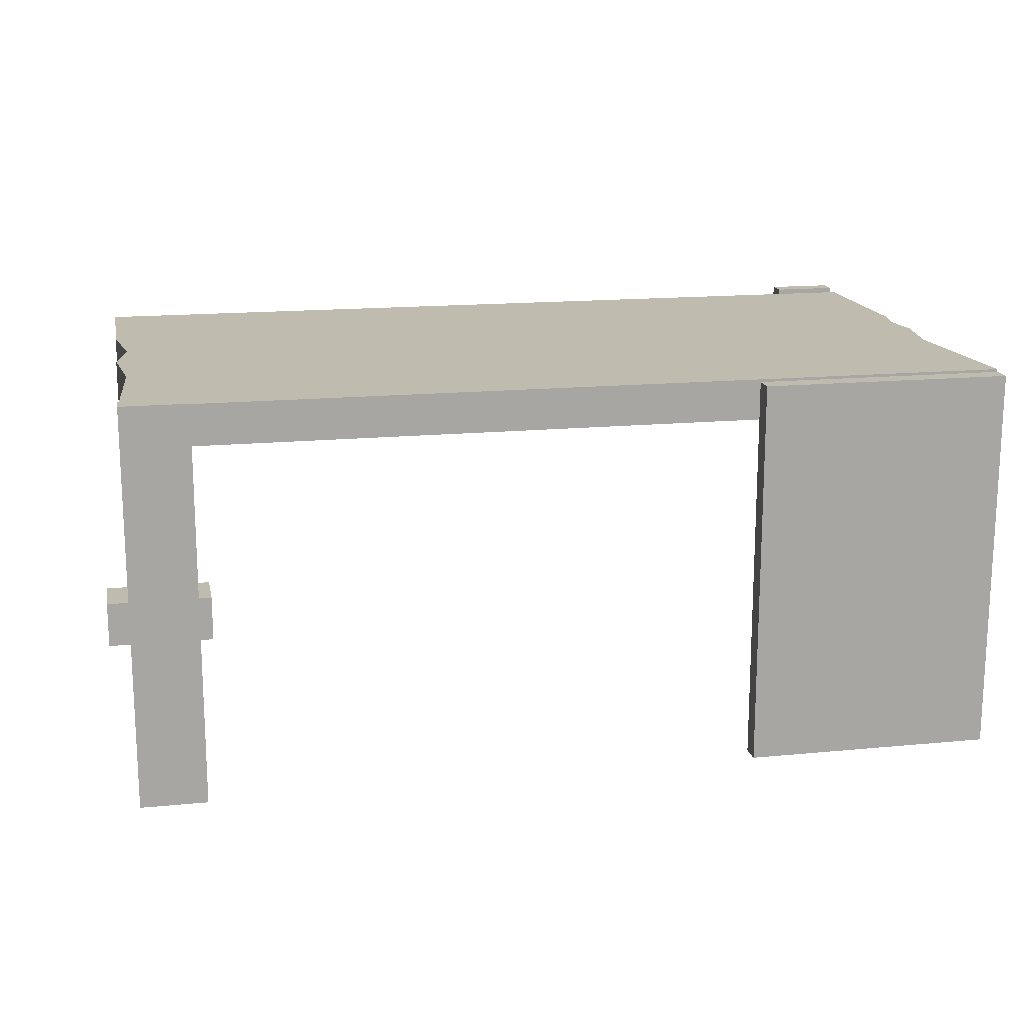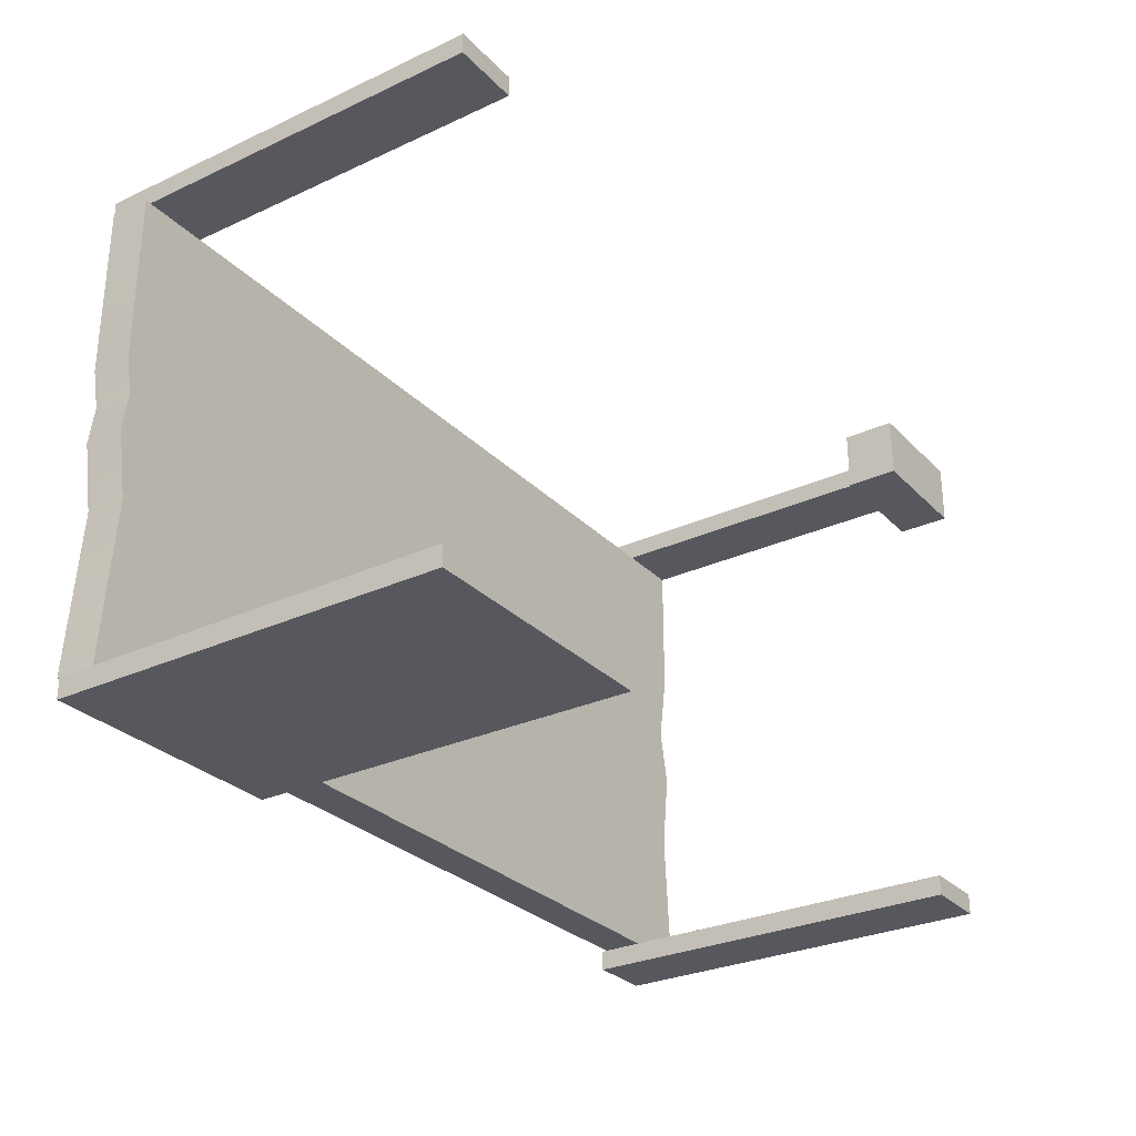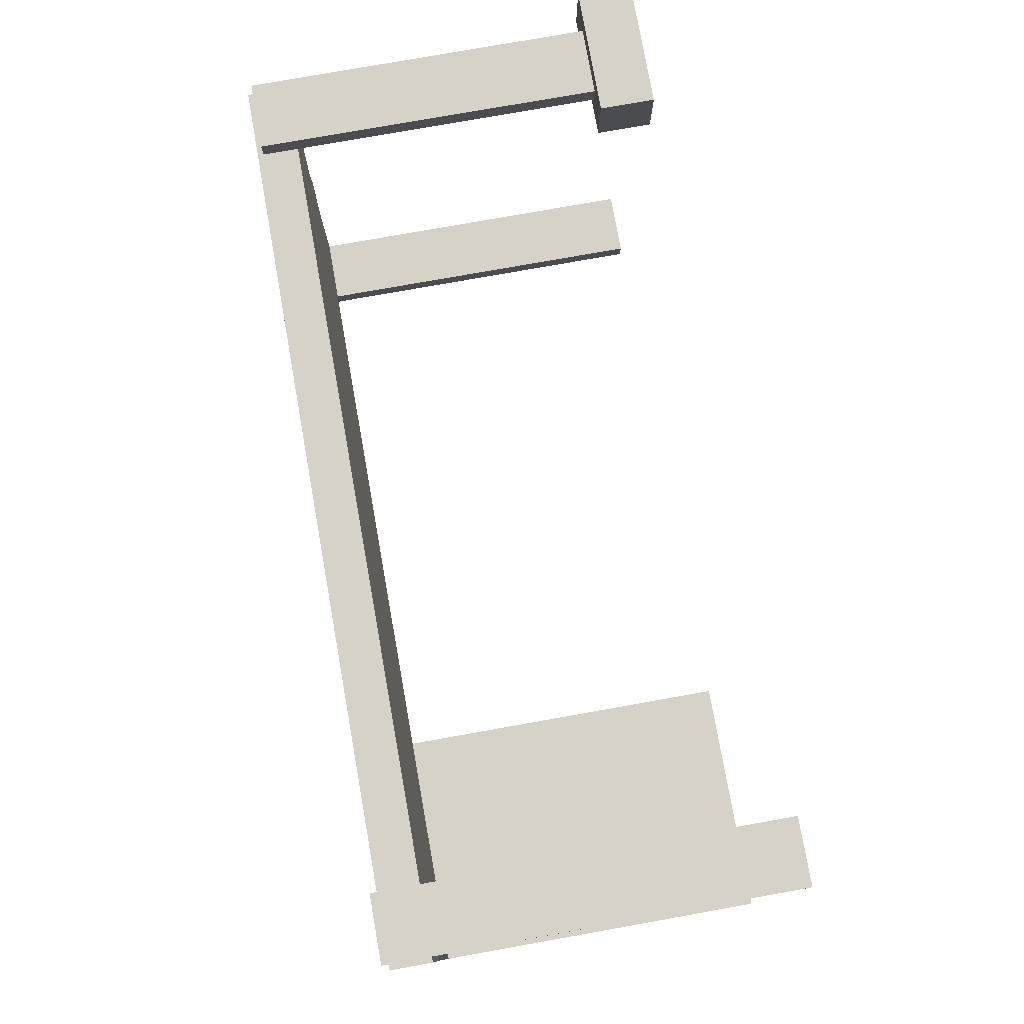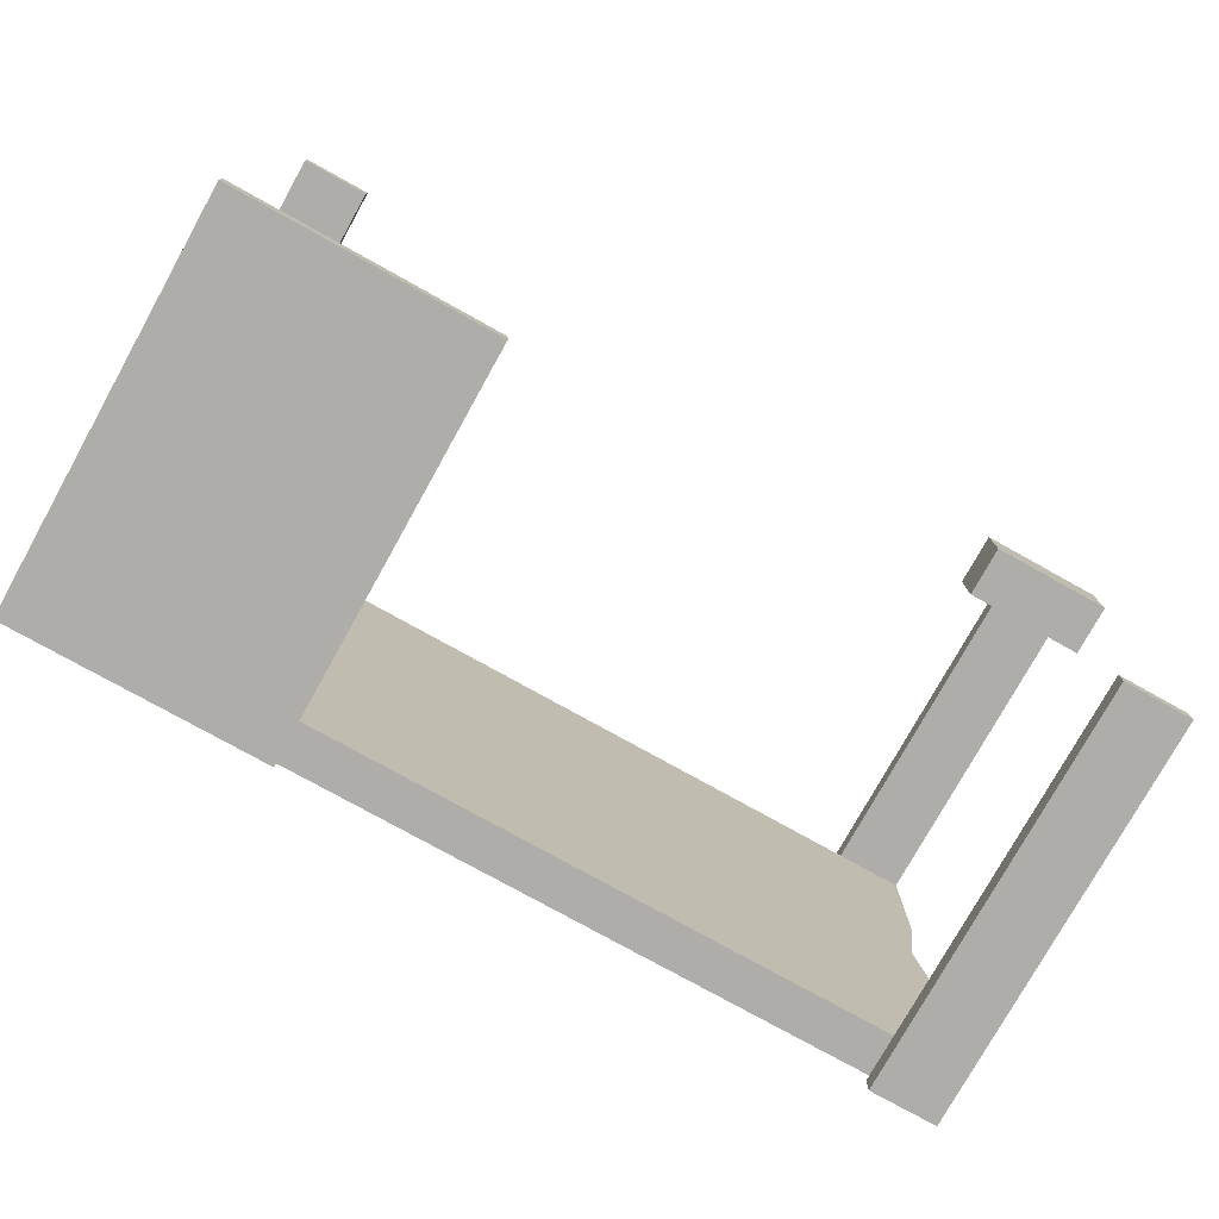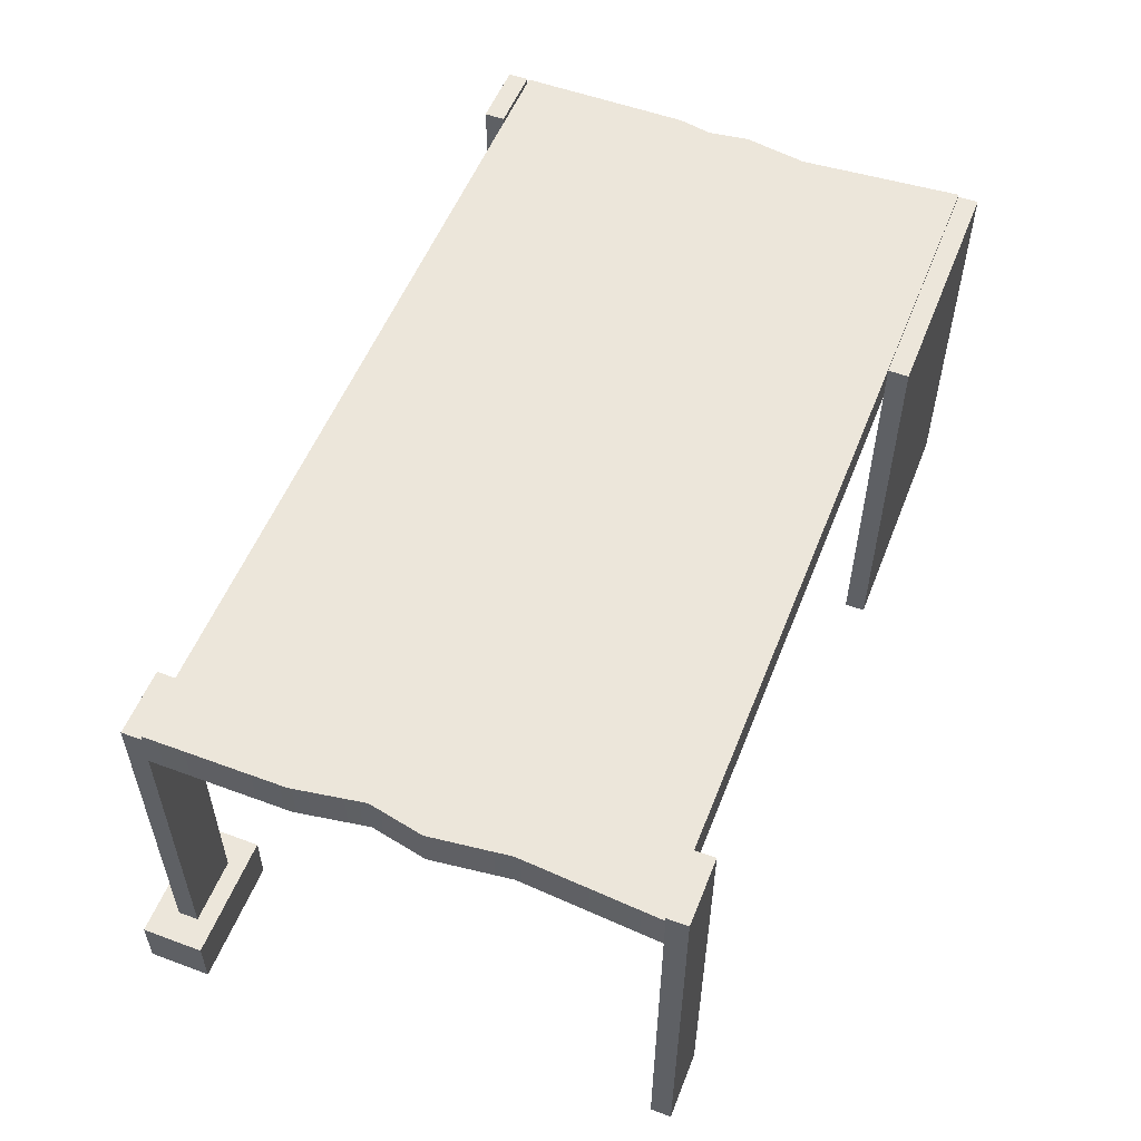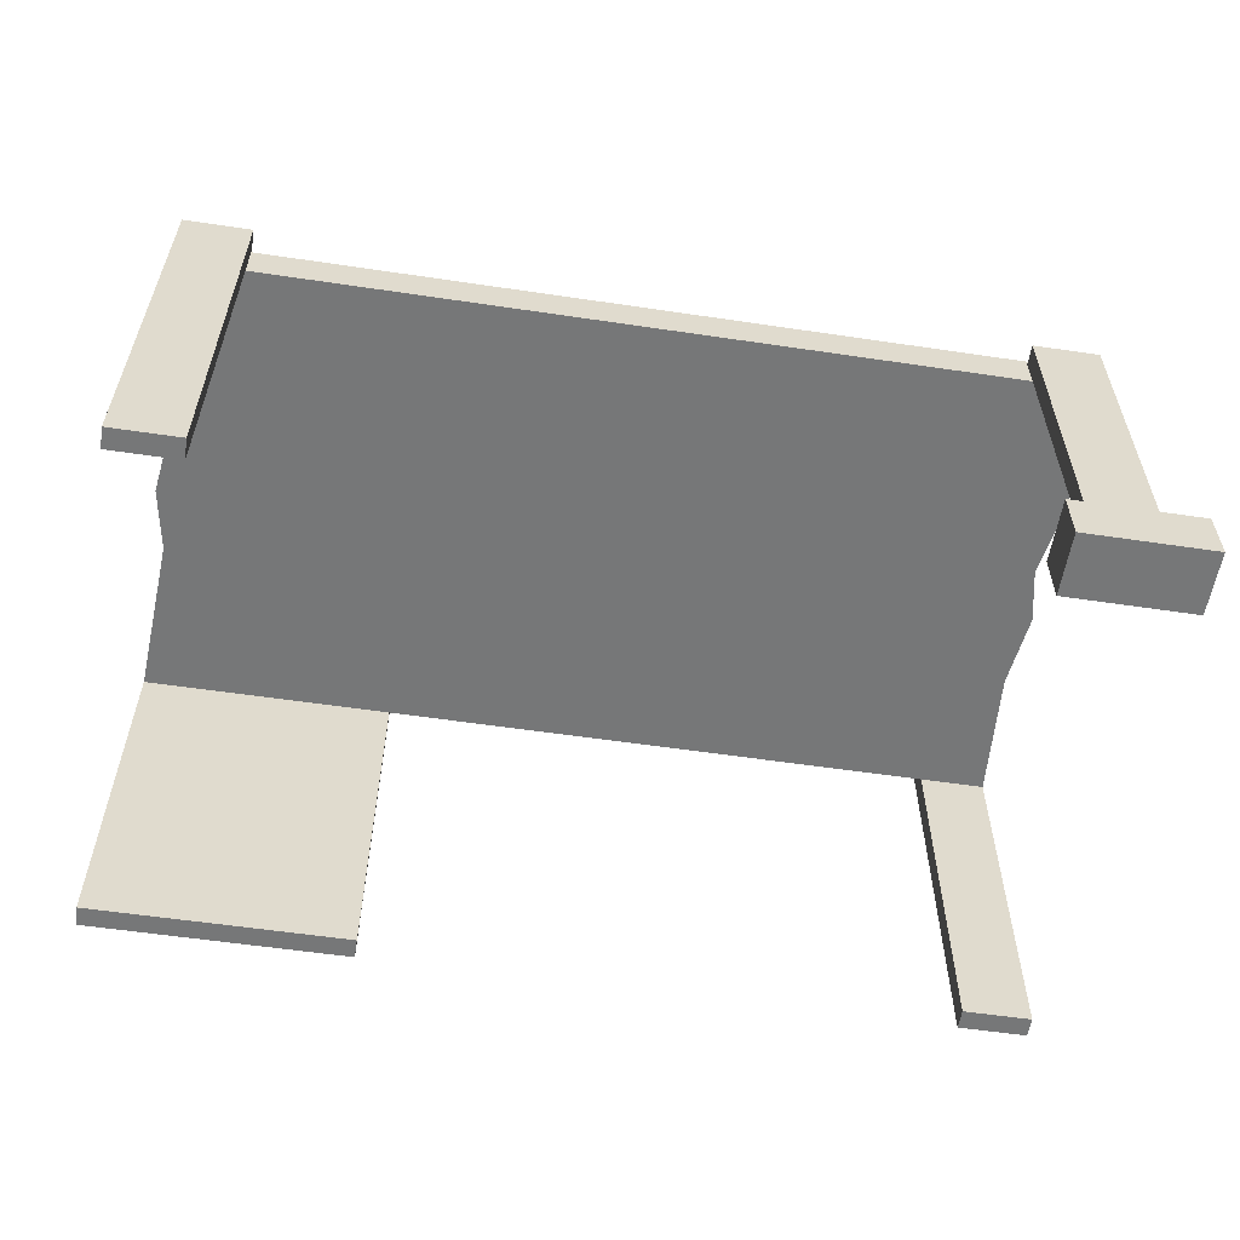
<metadata>
{"format":"obj","ext":"obj","renderer":"f3d","projection":"perspective","resolution":1024,"background":"white","views":[{"elev":16.1,"azim":168.7,"up":"+Y"},{"elev":-28.9,"azim":-55.5,"up":"+Z"},{"elev":77.9,"azim":-100.1,"up":"+Z"},{"elev":-77.4,"azim":-29.1,"up":"+Z"},{"elev":54.4,"azim":111.4,"up":"+Y"},{"elev":-57.0,"azim":-8.8,"up":"+Y"}]}
</metadata>
<code>
g default
v -171.5 134.7 85.09
v 160.6 134.7 85.09
v -171.5 150.1 85.09
v 160.6 150.1 85.09
v -171.5 150.1 -93.88
v 160.6 150.1 -93.88
v -171.5 134.7 -93.88
v 160.6 134.7 -93.88
v -167 150.1 -32.18
v 157 150.1 -42.77
v 157 134.7 -42.77
v -167 134.7 -32.18
v -171.1 150.1 -8.042
v 160.6 150.1 -13.67
v 160.6 134.7 -13.67
v -171.1 134.7 -8.042
v -171.5 150.1 20.11
v 160.6 150.1 33.18
v 160.6 134.7 33.18
v -171.5 134.7 20.11
v 156.3 134.7 7.017
v 156.3 150.1 7.017
v -169 150.1 7.017
v -169 134.7 7.017
v -171.5 0 -93.88
v -76.45 0 -93.88
v -171.5 149.1 -93.88
v -76.45 149.1 -93.88
v -171.5 149.1 -101.6
v -76.45 149.1 -101.6
v -171.5 0 -101.6
v -76.45 0 -101.6
v 135.5 3.1e-05 -93.88
v 160.6 3.1e-05 -93.88
v 135.5 152 -93.88
v 160.6 152 -93.88
v 135.5 152 -101.6
v 160.6 152 -101.6
v 135.5 3.1e-05 -101.6
v 160.6 3.1e-05 -101.6
v 135.5 19.46 92.76
v 160.6 19.46 92.76
v 135.5 147.9 92.76
v 160.6 147.9 92.76
v 135.5 147.9 85.09
v 160.6 147.9 85.09
v 135.5 19.46 85.09
v 160.6 19.46 85.09
v 124.6 0 101.6
v 171.5 0 101.6
v 124.6 20.12 101.6
v 171.5 20.12 101.6
v 124.6 20.12 78.27
v 171.5 20.12 78.27
v 124.6 0 78.27
v 171.5 0 78.27
v -169.5 -1.5e-05 92.76
v -144.5 -1.5e-05 92.76
v -169.5 152.2 92.76
v -144.5 152.2 92.76
v -169.5 152.2 85.09
v -144.5 152.2 85.09
v -169.5 -1.5e-05 85.09
v -144.5 -1.5e-05 85.09
g pCube127
f 1 2 4 3
f 9 10 6 5
f 5 6 8 7
f 7 8 11 12
f 10 11 8 6
f 7 12 9 5
f 13 14 10 9
f 14 15 11 10
f 12 11 15 16
f 9 12 16 13
f 17 18 22 23
f 18 19 21 22
f 24 21 19 20
f 23 24 20 17
f 3 4 18 17
f 2 19 18 4
f 20 19 2 1
f 17 20 1 3
f 22 21 15 14
f 23 22 14 13
f 13 16 24 23
f 16 15 21 24
f 25 26 28 27
f 27 28 30 29
f 29 30 32 31
f 31 32 26 25
f 26 32 30 28
f 31 25 27 29
f 33 34 36 35
f 35 36 38 37
f 37 38 40 39
f 39 40 34 33
f 34 40 38 36
f 39 33 35 37
f 41 42 44 43
f 43 44 46 45
f 45 46 48 47
f 42 48 46 44
f 47 41 43 45
f 49 50 52 51
f 51 52 54 53
f 53 54 56 55
f 55 56 50 49
f 50 56 54 52
f 55 49 51 53
f 57 58 60 59
f 59 60 62 61
f 61 62 64 63
f 63 64 58 57
f 58 64 62 60
f 63 57 59 61

</code>
